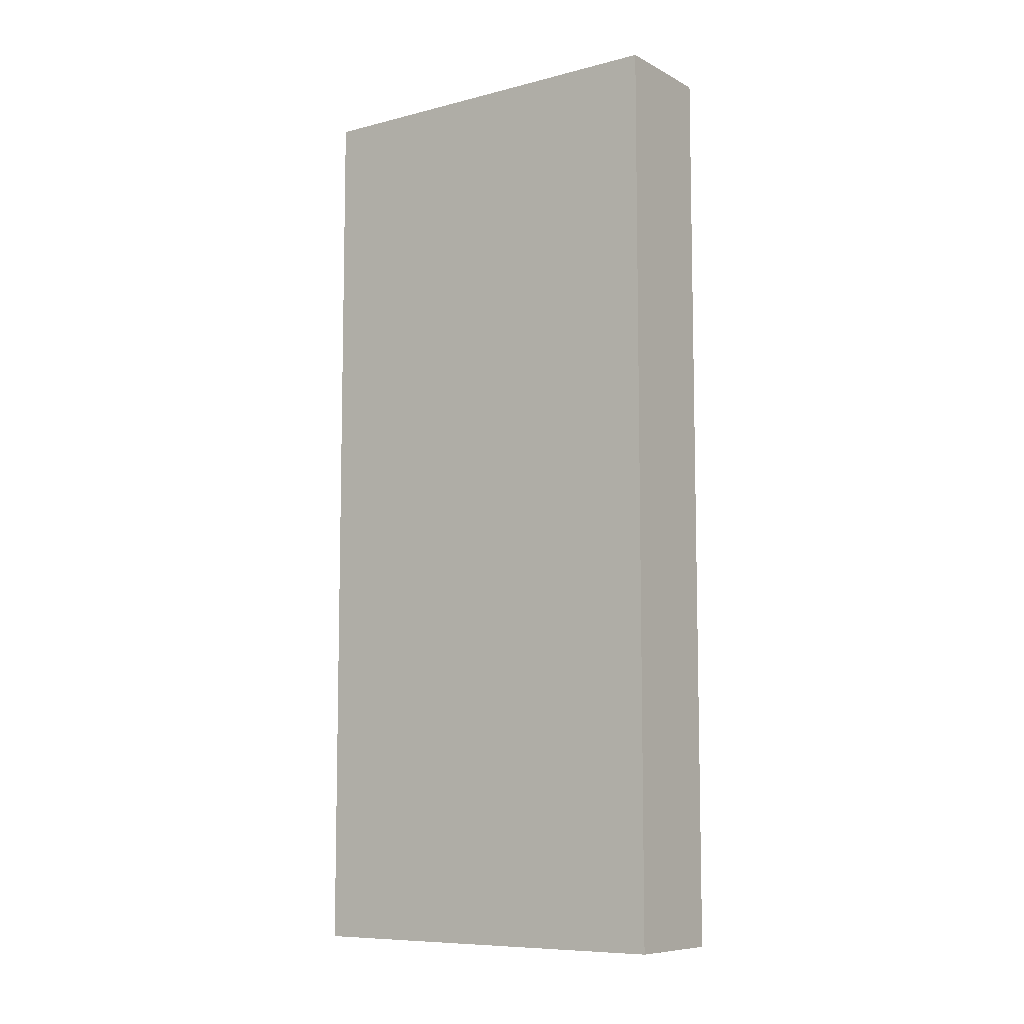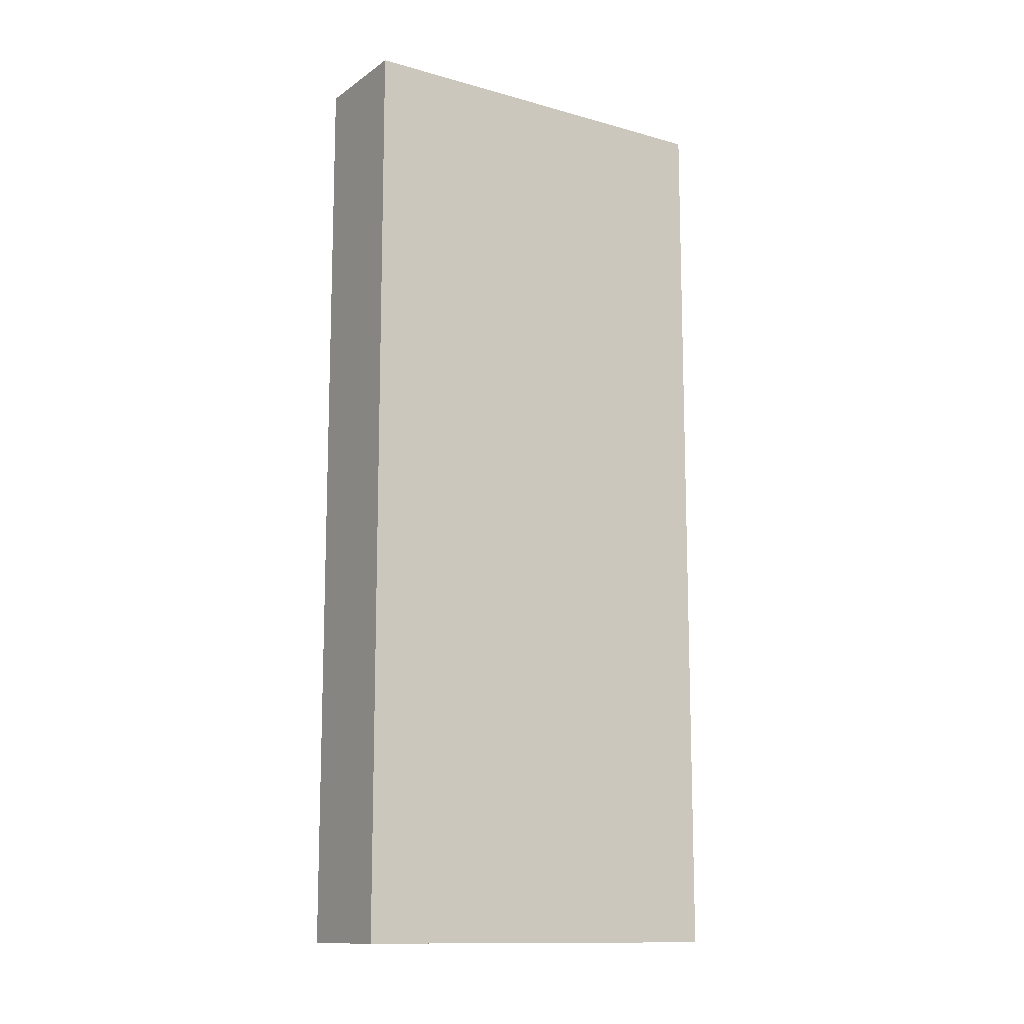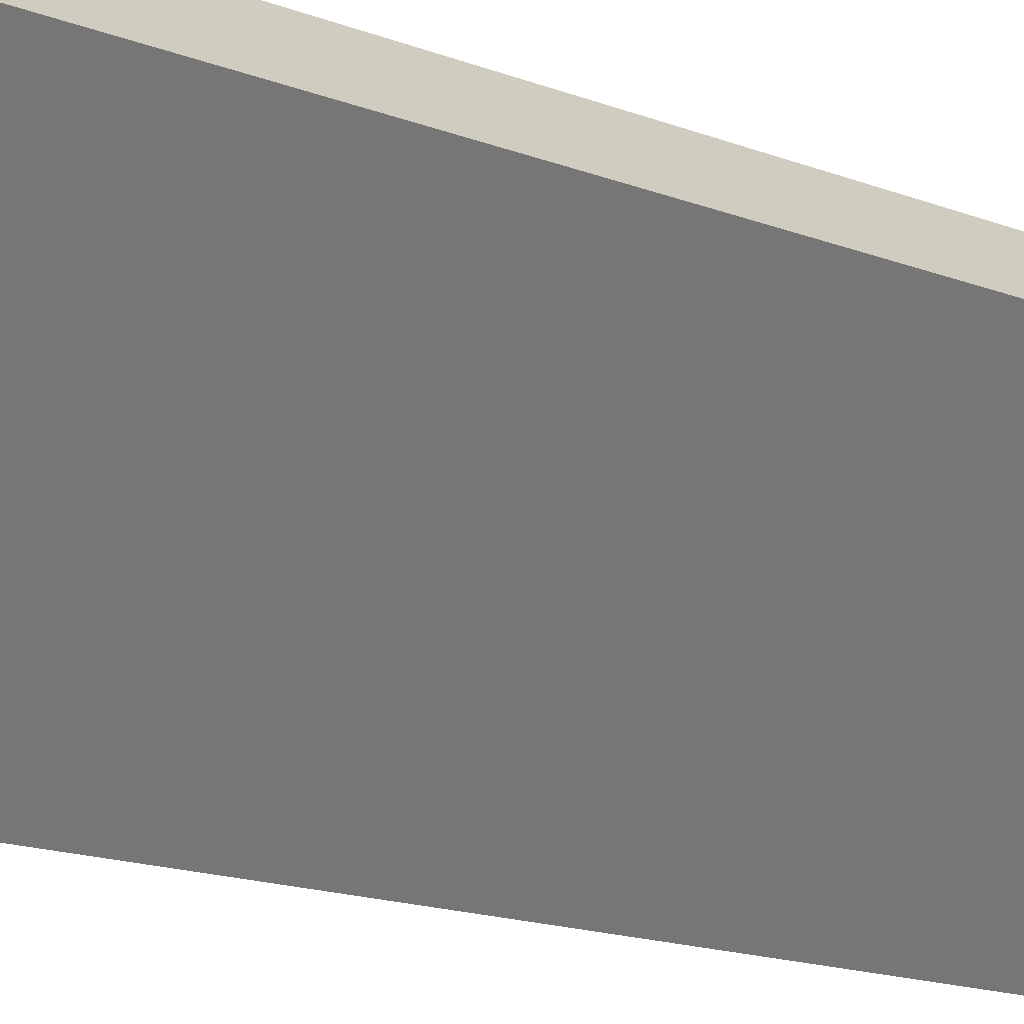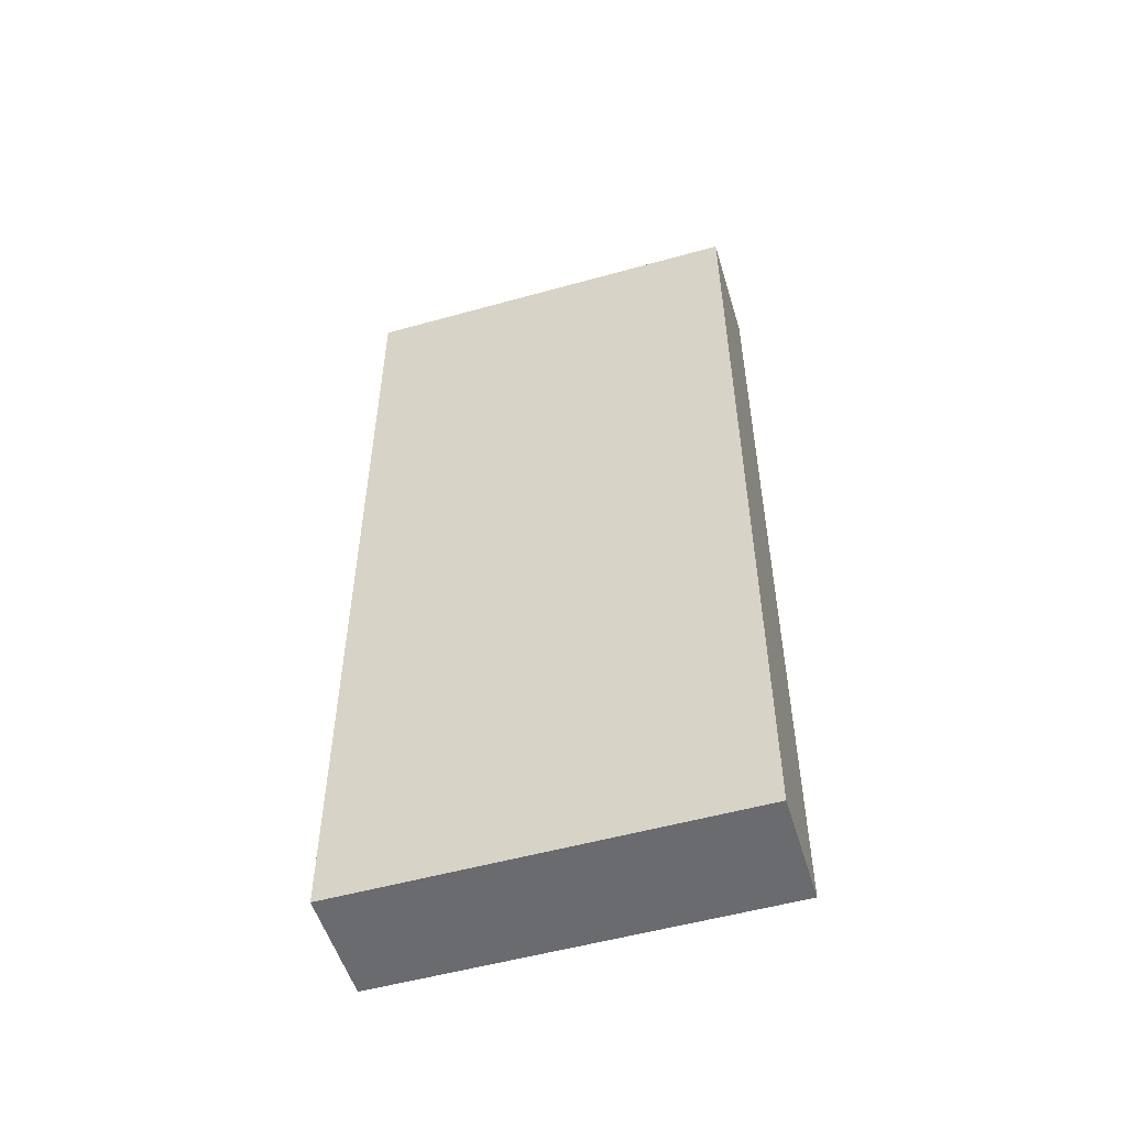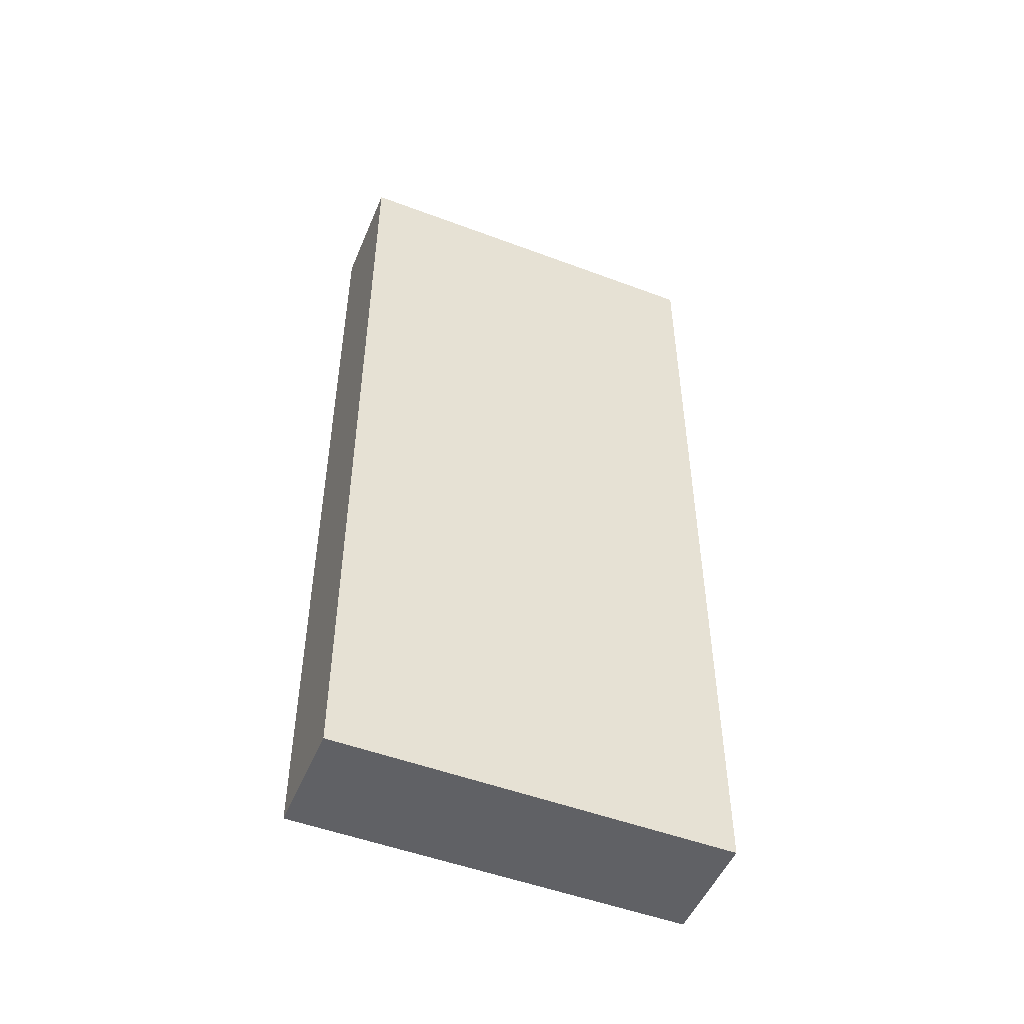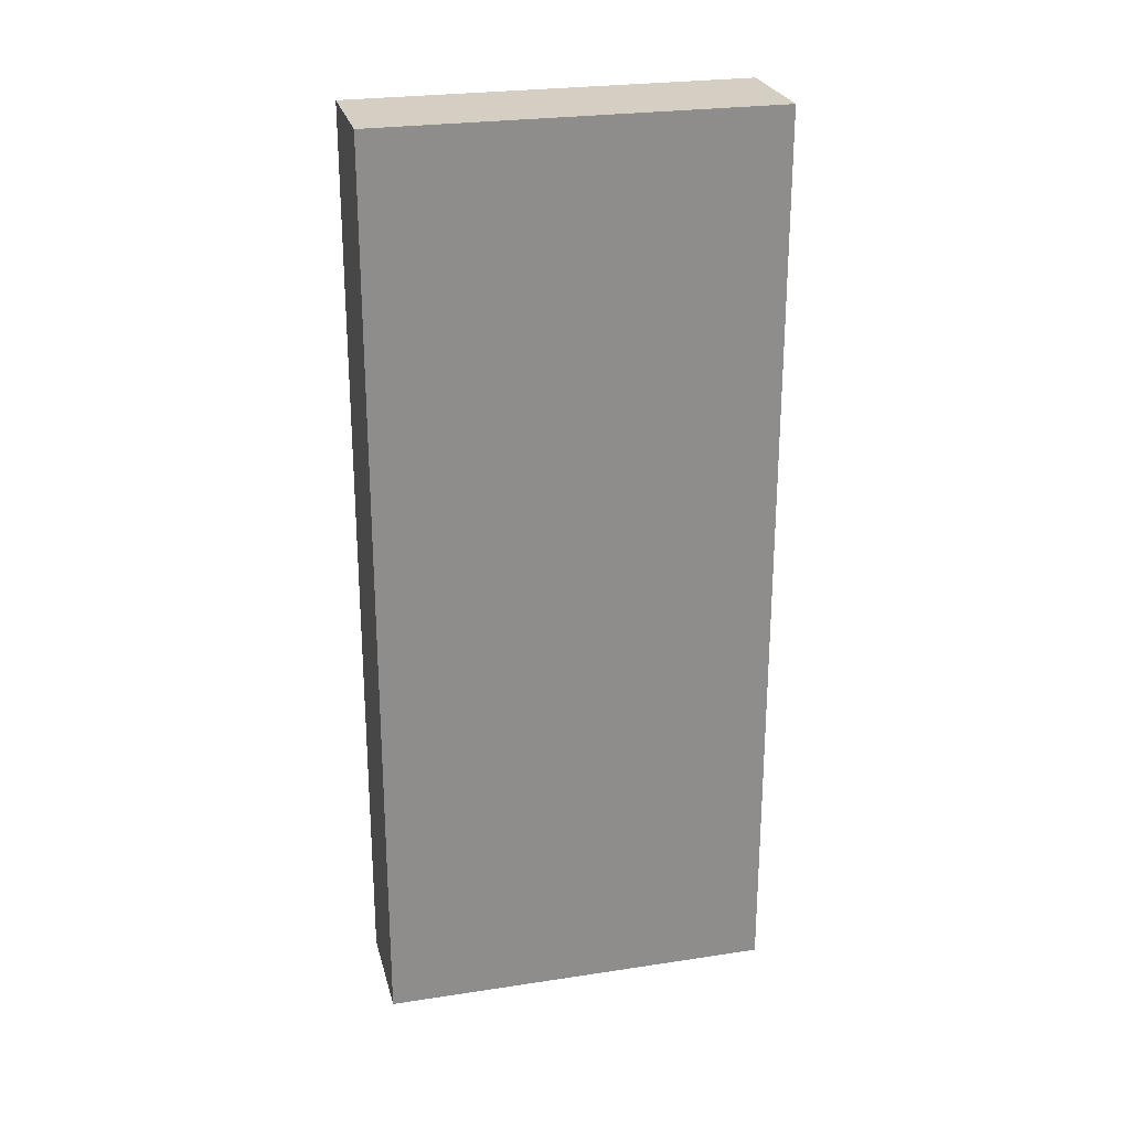
<metadata>
{"format":"obj","ext":"obj","renderer":"f3d","projection":"perspective","resolution":1024,"background":"white","views":[{"elev":-8.5,"azim":-9.8,"up":"+Y"},{"elev":-12.7,"azim":101.5,"up":"+Y"},{"elev":-16.7,"azim":52.1,"up":"+Z"},{"elev":-53.4,"azim":-28.7,"up":"+Y"},{"elev":-50.4,"azim":112.3,"up":"+Y"},{"elev":25.5,"azim":120.9,"up":"+Y"}]}
</metadata>
<code>
v  0.712 8.189 -0.702
v  2.489 8.189 2.515
v  3.201 8.189 1.813
v  0 8.189 5.014e-16
v  3.201 -1.11e-16 1.813
v  0.712 4.299e-17 -0.702
v  0 0 0
v  2.489 -1.54e-16 2.515
g defaultobject
f 1 2 3
f 2 1 4
f 5 1 3
f 1 5 6
f 6 4 1
f 4 6 7
f 7 2 4
f 2 7 8
f 8 3 2
f 3 8 5
f 8 6 5
f 6 8 7

</code>
